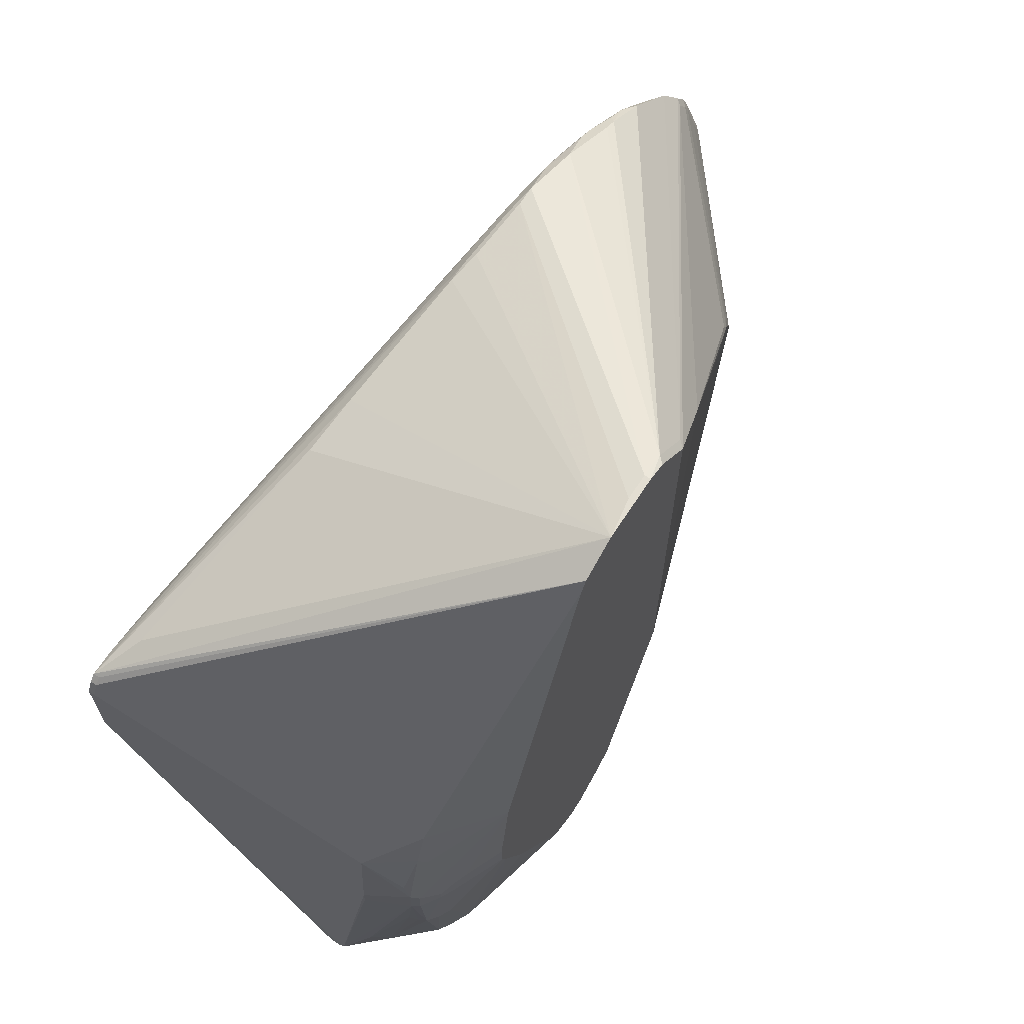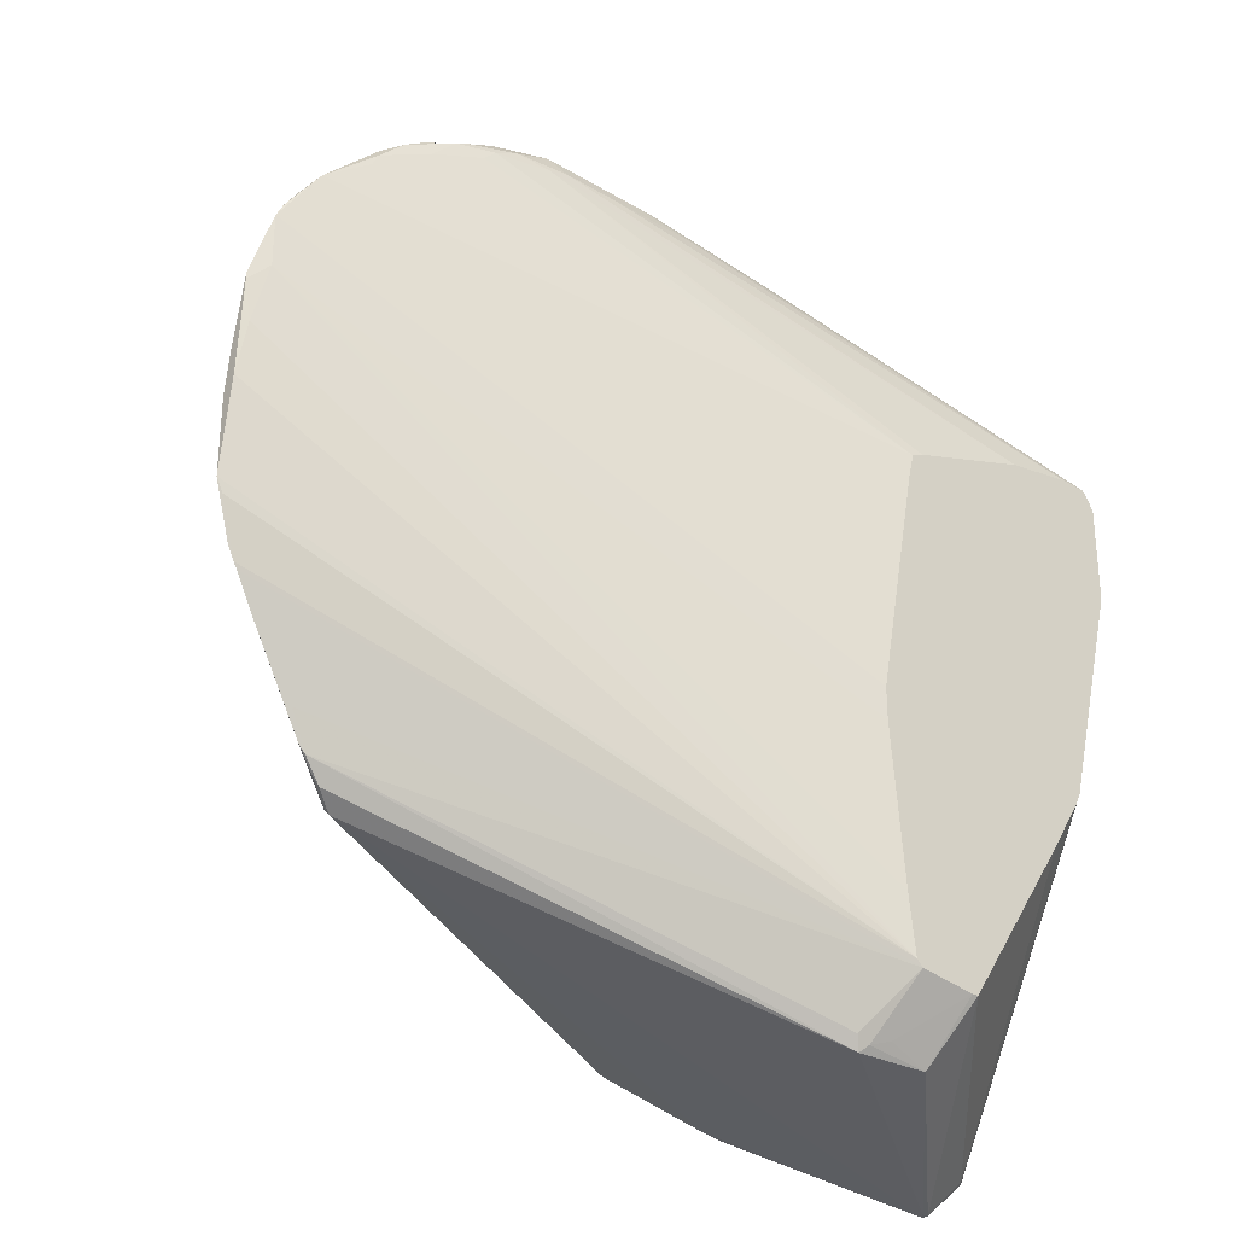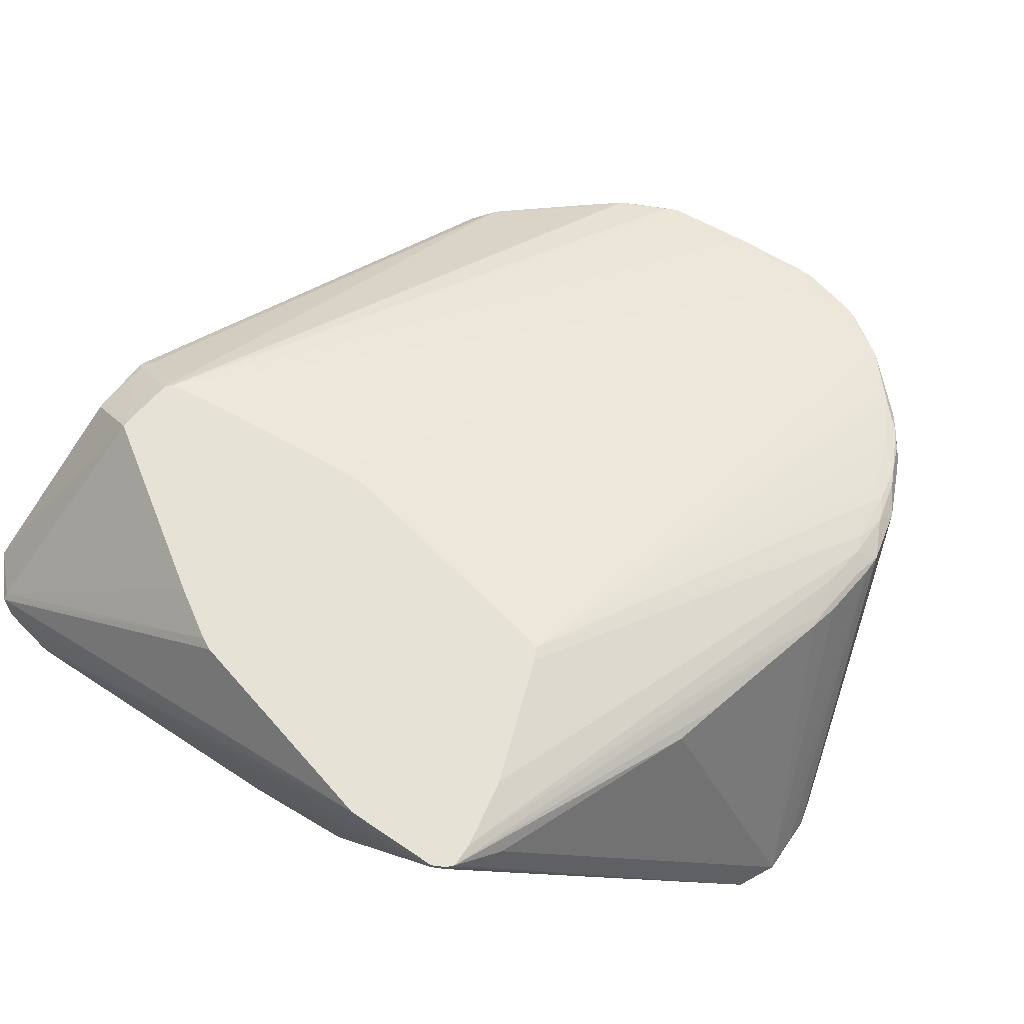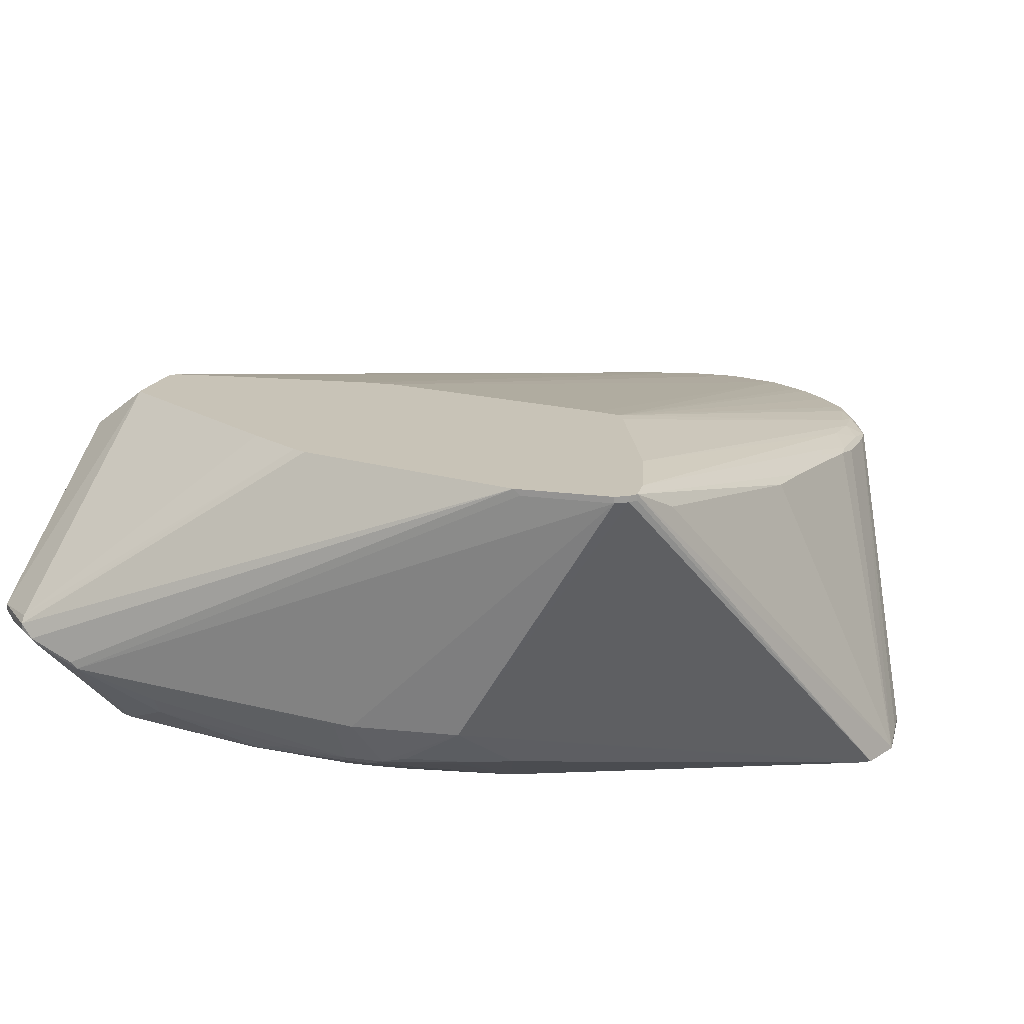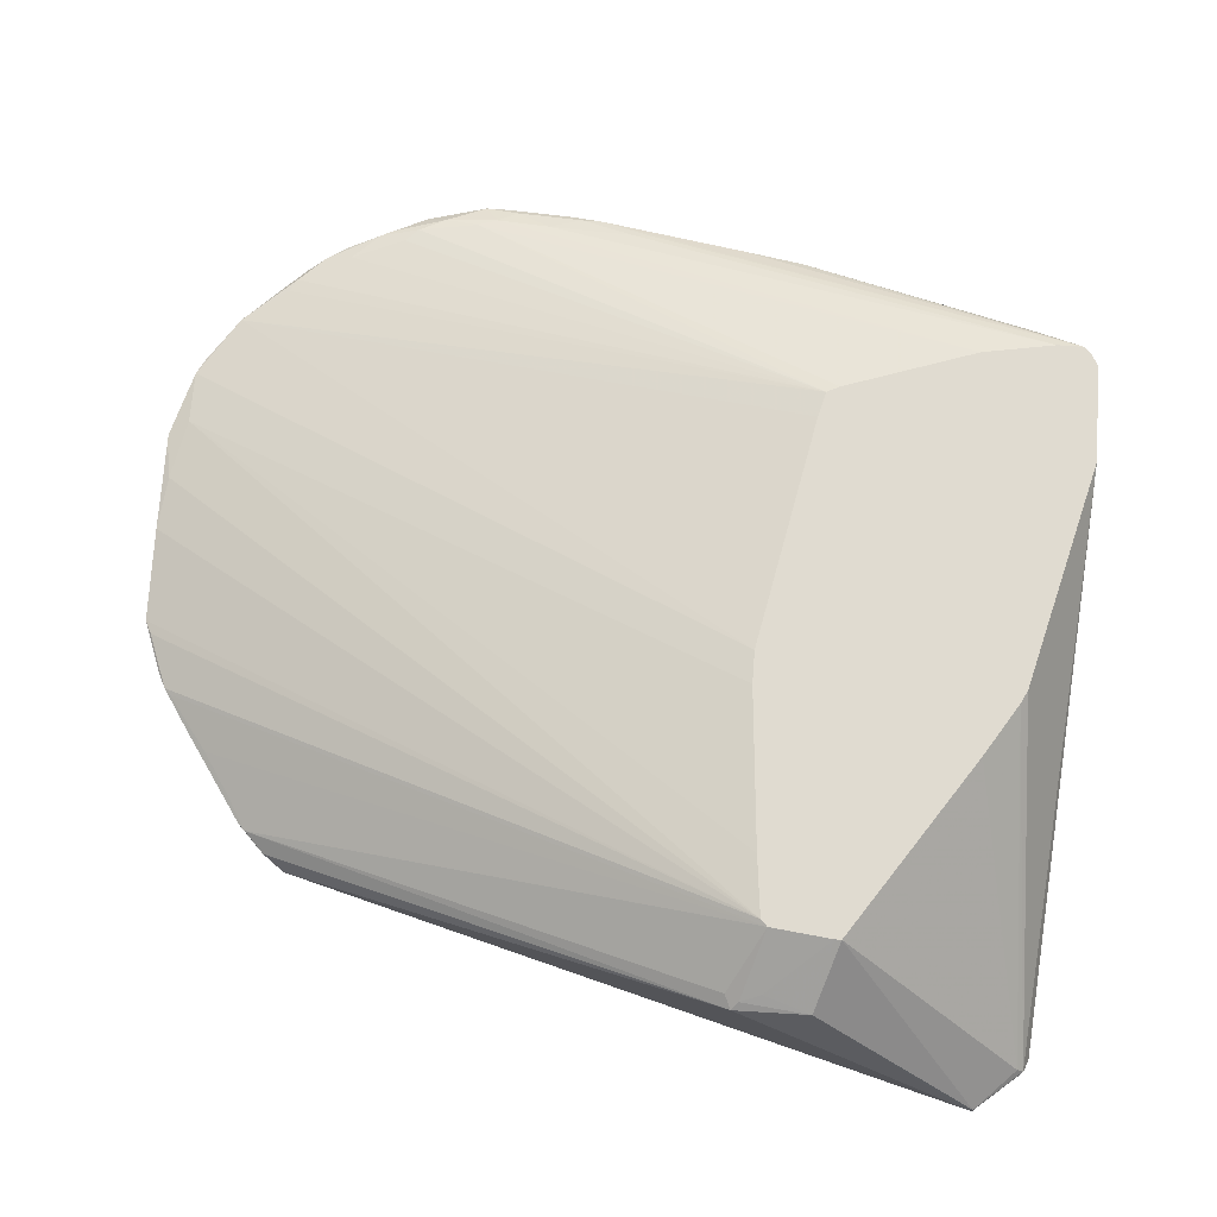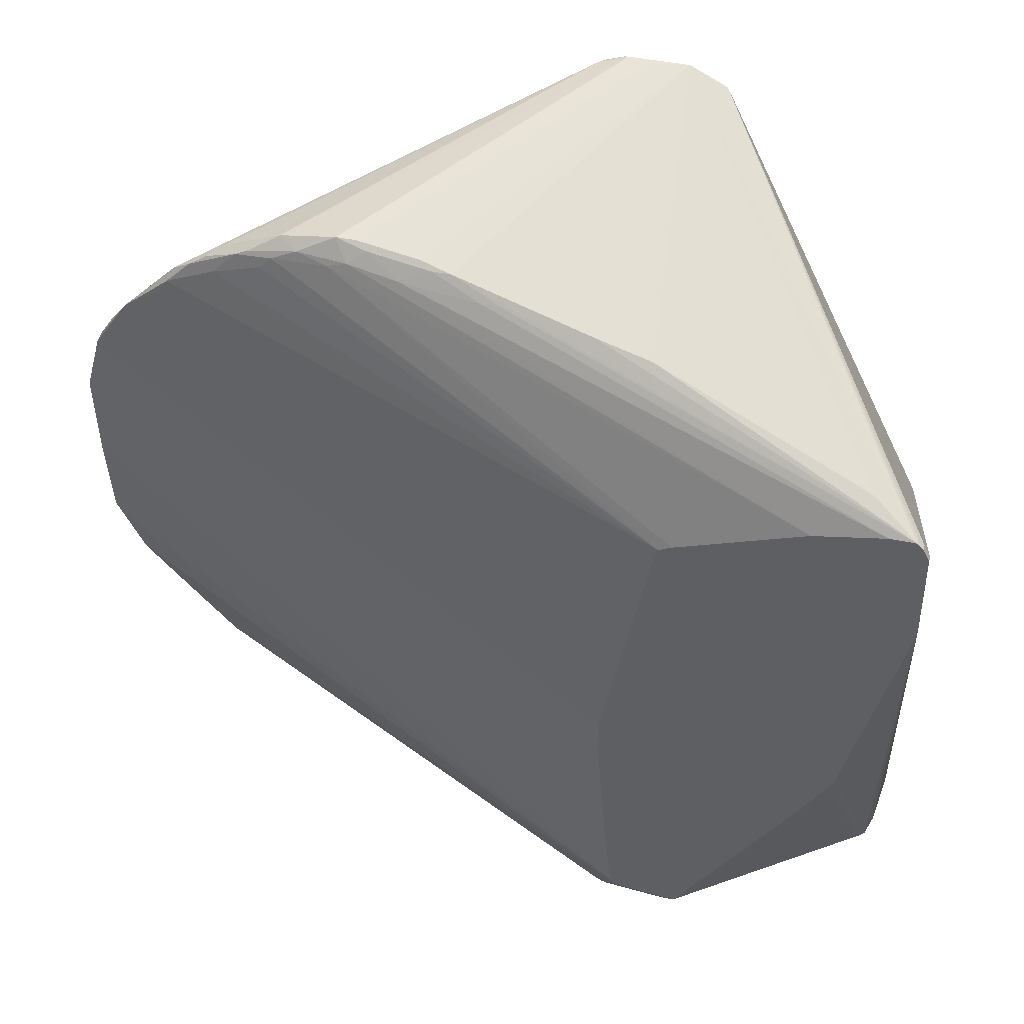
<metadata>
{"format":"obj","ext":"obj","renderer":"f3d","projection":"perspective","resolution":1024,"background":"white","views":[{"elev":67.5,"azim":123.1,"up":"+Y"},{"elev":-30.6,"azim":-41.1,"up":"+Y"},{"elev":63.8,"azim":124.5,"up":"+Z"},{"elev":19.8,"azim":103.8,"up":"+Z"},{"elev":70.1,"azim":4.4,"up":"+Z"},{"elev":42.7,"azim":14.3,"up":"+Y"}]}
</metadata>
<code>
v 90 7 50
v 94 19 0
v 132 78 15
v 127 78 8
v 108 13 5
v 105 14 4
v 136 105 57
v 92 27 58
v 136 105 58
v 100 97 58
v 126 0 26
v 130 69 9
v 125 85 8
v 137 89 57
v 91 8 51
v 25 66 17
v 134 8 25
v 113 13 6
v 118 14 7
v 133 61 15
v 133 6 26
v 96 137 0
v 95 139 0
v 79 142 1
v 105 13 5
v 108 12 6
v 21 121 40
v 18 119 39
v 35 102 11
v 60 125 3
v 94 9 52
v 16 115 40
v 103 16 58
v 125 0 27
v 128 3 24
v 76 141 0
v 75 141 1
v 115 57 0
v 3 54 33
v 24 55 19
v 131 106 58
v 104 16 58
v 129 46 8
v 115 16 5
v 114 15 5
v 79 142 0
v 85 23 0
v 70 135 0
v 126 60 5
v 124 58 4
v 135 106 57
v 89 142 0
v 85 124 46
v 63 129 43
v 128 2 25
v 113 12 7
v 27 125 39
v 24 123 40
v 25 124 39
v 21 29 29
v 24 27 27
v 23 28 27
v 5 51 33
v 8 46 32
v 1 67 33
v 33 124 42
v 47 128 43
v 39 128 42
v 36 129 40
v 35 126 42
v 3 93 38
v 90 51 58
v 124 62 4
v 91 19 0
v 44 127 43
v 101 7 51
v 94 17 58
v 135 15 22
v 121 17 7
v 126 42 6
v 124 20 8
v 137 103 57
v 137 103 58
v 137 88 58
v 132 6 28
v 126 0 27
v 120 104 58
v 98 21 0
v 133 58 15
v 70 60 0
v 129 63 7
v 130 59 8
v 134 9 24
v 128 53 58
v 122 43 58
v 135 106 58
v 60 129 43
v 58 130 42
v 31 126 41
v 25 121 41
v 83 142 1
v 48 131 41
v 68 126 45
v 55 127 44
v 18 32 30
v 89 9 51
v 20 30 29
v 1 60 34
v 4 52 33
v 9 46 31
v 24 28 26
v 18 33 29
v 15 37 31
v 11 43 32
v 5 103 37
v 60 126 3
v 127 51 58
v 133 6 27
v 90 56 58
v 17 117 40
v 29 125 41
v 69 135 1
v 9 110 39
v 45 131 41
v 24 61 18
v 17 33 30
v 82 26 0
v 25 29 25
v 97 92 58
v 98 96 58
v 130 65 8
v 116 60 0
v 128 110 54
v 94 122 47
v 50 130 42
v 71 126 45
v 24 31 25
v 1 62 33
v 0 81 35
v 1 91 36
v 29 90 13
v 41 106 9
v 99 22 0
v 133 28 16
v 26 34 23
v 25 39 22
v 124 42 5
v 0 62 34
v 0 76 36
v 93 18 58
v 30 94 13
v 32 97 12
v 3 96 36
v 33 100 12
v 114 46 1
v 118 15 6
v 110 44 0
v 128 44 7
v 130 49 9
v 135 16 21
v 131 28 13
v 116 65 0
v 122 63 3
v 114 82 0
v 126 76 7
v 4 54 32
v 22 32 26
v 4 101 37
v 36 104 11
v 6 106 38
v 4 103 38
v 7 106 37
v 1 84 37
v 0 91 37
v 0 74 34
v 0 90 37
v 129 58 7
v 126 58 5
v 3 101 38
f 79 156 147
f 80 50 178
f 11 25 26
f 55 156 35
f 16 138 141
f 76 34 86
f 77 8 150
f 75 10 87
f 81 161 160
f 140 168 153
f 84 118 17
f 154 153 29
f 143 44 88
f 164 38 22
f 126 112 62
f 106 105 1
f 126 113 64
f 71 174 176
f 61 111 74
f 62 111 61
f 2 6 74
f 61 25 11
f 20 131 3
f 12 131 4
f 74 25 61
f 45 5 6
f 175 139 141
f 51 96 7
f 90 127 125
f 96 8 9
f 86 85 42
f 130 8 10
f 90 16 141
f 36 122 37
f 19 55 11
f 131 91 4
f 21 86 11
f 148 108 150
f 156 38 132
f 3 82 20
f 3 131 12
f 54 53 52
f 3 12 4
f 4 164 13
f 118 117 85
f 32 120 123
f 116 115 172
f 61 60 62
f 130 10 75
f 94 118 84
f 162 38 164
f 138 166 148
f 160 14 78
f 76 31 15
f 21 93 17
f 78 14 84
f 132 38 162
f 114 113 77
f 93 81 160
f 11 55 21
f 107 105 126
f 125 16 90
f 80 178 158
f 128 145 127
f 22 38 23
f 20 82 160
f 52 102 98
f 7 96 9
f 45 6 2
f 25 5 26
f 11 56 19
f 26 56 11
f 117 8 95
f 37 24 46
f 28 120 27
f 123 120 28
f 130 120 32
f 41 103 104
f 116 30 142
f 141 142 90
f 37 122 28
f 27 59 28
f 41 8 96
f 123 129 130
f 76 15 1
f 118 86 21
f 54 136 96
f 18 156 56
f 167 166 146
f 125 138 16
f 3 23 7
f 111 47 74
f 76 86 42
f 17 118 21
f 45 156 18
f 56 156 19
f 79 81 93
f 74 38 2
f 160 89 20
f 23 38 52
f 147 156 132
f 55 93 21
f 13 164 22
f 22 23 3
f 3 13 22
f 4 13 3
f 177 49 91
f 23 51 7
f 124 102 24
f 101 102 52
f 124 24 69
f 134 133 52
f 6 25 74
f 6 5 25
f 5 18 26
f 45 18 5
f 120 121 27
f 59 37 28
f 124 67 135
f 59 121 57
f 108 39 109
f 109 110 64
f 153 168 29
f 142 30 90
f 146 166 40
f 127 40 125
f 15 31 77
f 104 87 41
f 32 123 130
f 24 102 101
f 140 151 141
f 28 122 123
f 42 85 95
f 42 33 76
f 69 24 37
f 100 121 120
f 29 116 142
f 140 154 152
f 169 168 115
f 48 116 172
f 37 57 69
f 104 67 87
f 11 34 61
f 86 34 11
f 135 67 104
f 42 8 33
f 106 15 77
f 1 15 106
f 161 43 159
f 35 93 55
f 7 82 3
f 119 129 123
f 82 14 160
f 17 78 84
f 46 36 37
f 156 155 38
f 148 166 39
f 146 40 127
f 87 8 41
f 95 8 42
f 158 43 161
f 88 44 45
f 52 38 46
f 127 38 47
f 36 38 48
f 132 49 50
f 158 161 81
f 143 38 157
f 23 96 51
f 52 96 23
f 96 53 54
f 98 54 52
f 19 156 55
f 26 18 56
f 59 57 37
f 27 58 59
f 1 60 61
f 62 107 126
f 109 63 150
f 64 113 109
f 148 65 138
f 138 65 141
f 70 66 130
f 124 68 67
f 99 68 69
f 130 75 70
f 72 179 71
f 71 173 150
f 91 49 73
f 47 38 74
f 57 121 69
f 67 68 75
f 1 34 76
f 61 34 1
f 33 31 76
f 77 31 33
f 78 93 160
f 17 93 78
f 93 156 79
f 147 80 81
f 147 81 79
f 81 80 158
f 7 83 82
f 9 83 7
f 83 14 82
f 84 14 83
f 118 85 86
f 10 8 87
f 157 44 143
f 2 88 45
f 46 38 36
f 92 89 160
f 90 38 127
f 48 38 90
f 177 91 92
f 4 165 164
f 164 163 162
f 35 156 93
f 84 8 94
f 85 117 95
f 96 136 41
f 102 97 98
f 69 121 99
f 66 121 100
f 52 24 101
f 46 24 52
f 124 97 102
f 136 97 103
f 135 97 124
f 103 97 104
f 77 105 106
f 62 60 107
f 148 39 108
f 150 108 109
f 39 110 109
f 112 110 111
f 166 110 39
f 126 110 112
f 63 113 114
f 109 113 63
f 175 65 148
f 141 65 175
f 169 115 116
f 176 173 71
f 94 117 118
f 72 8 119
f 100 120 130
f 70 121 66
f 48 122 36
f 170 171 123
f 69 68 124
f 130 66 100
f 94 8 117
f 33 8 77
f 121 68 99
f 87 67 75
f 48 30 116
f 90 30 48
f 29 169 116
f 119 179 72
f 40 166 125
f 64 110 126
f 47 128 127
f 111 128 47
f 119 8 129
f 129 8 130
f 131 89 92
f 20 89 131
f 178 177 158
f 162 49 132
f 96 133 134
f 52 133 96
f 134 53 96
f 52 53 134
f 104 97 135
f 41 136 103
f 58 121 59
f 27 121 58
f 70 68 121
f 75 68 70
f 54 97 136
f 98 97 54
f 60 105 107
f 1 105 60
f 167 137 111
f 146 137 167
f 125 166 138
f 62 112 111
f 77 63 114
f 150 63 77
f 71 8 72
f 150 8 71
f 123 179 119
f 122 170 123
f 179 174 71
f 175 149 139
f 48 170 122
f 172 170 48
f 139 174 140
f 141 139 140
f 142 152 29
f 141 152 142
f 156 44 157
f 45 44 156
f 88 38 143
f 2 38 88
f 92 144 159
f 160 144 92
f 146 145 128
f 127 145 146
f 147 50 80
f 132 50 147
f 92 91 131
f 73 163 164
f 164 91 73
f 158 177 92
f 105 113 126
f 77 113 105
f 128 137 146
f 111 137 128
f 83 8 84
f 9 8 83
f 174 168 140
f 123 171 179
f 150 149 148
f 173 149 150
f 152 151 140
f 141 151 152
f 140 153 154
f 152 154 29
f 157 155 156
f 38 155 157
f 92 43 158
f 159 43 92
f 161 144 160
f 159 144 161
f 163 49 162
f 73 49 163
f 165 91 164
f 4 91 165
f 167 110 166
f 111 110 167
f 179 168 174
f 29 168 169
f 172 171 170
f 115 171 172
f 176 149 173
f 139 149 174
f 148 149 175
f 174 149 176
f 178 49 177
f 50 49 178
f 171 168 179
f 115 168 171

</code>
